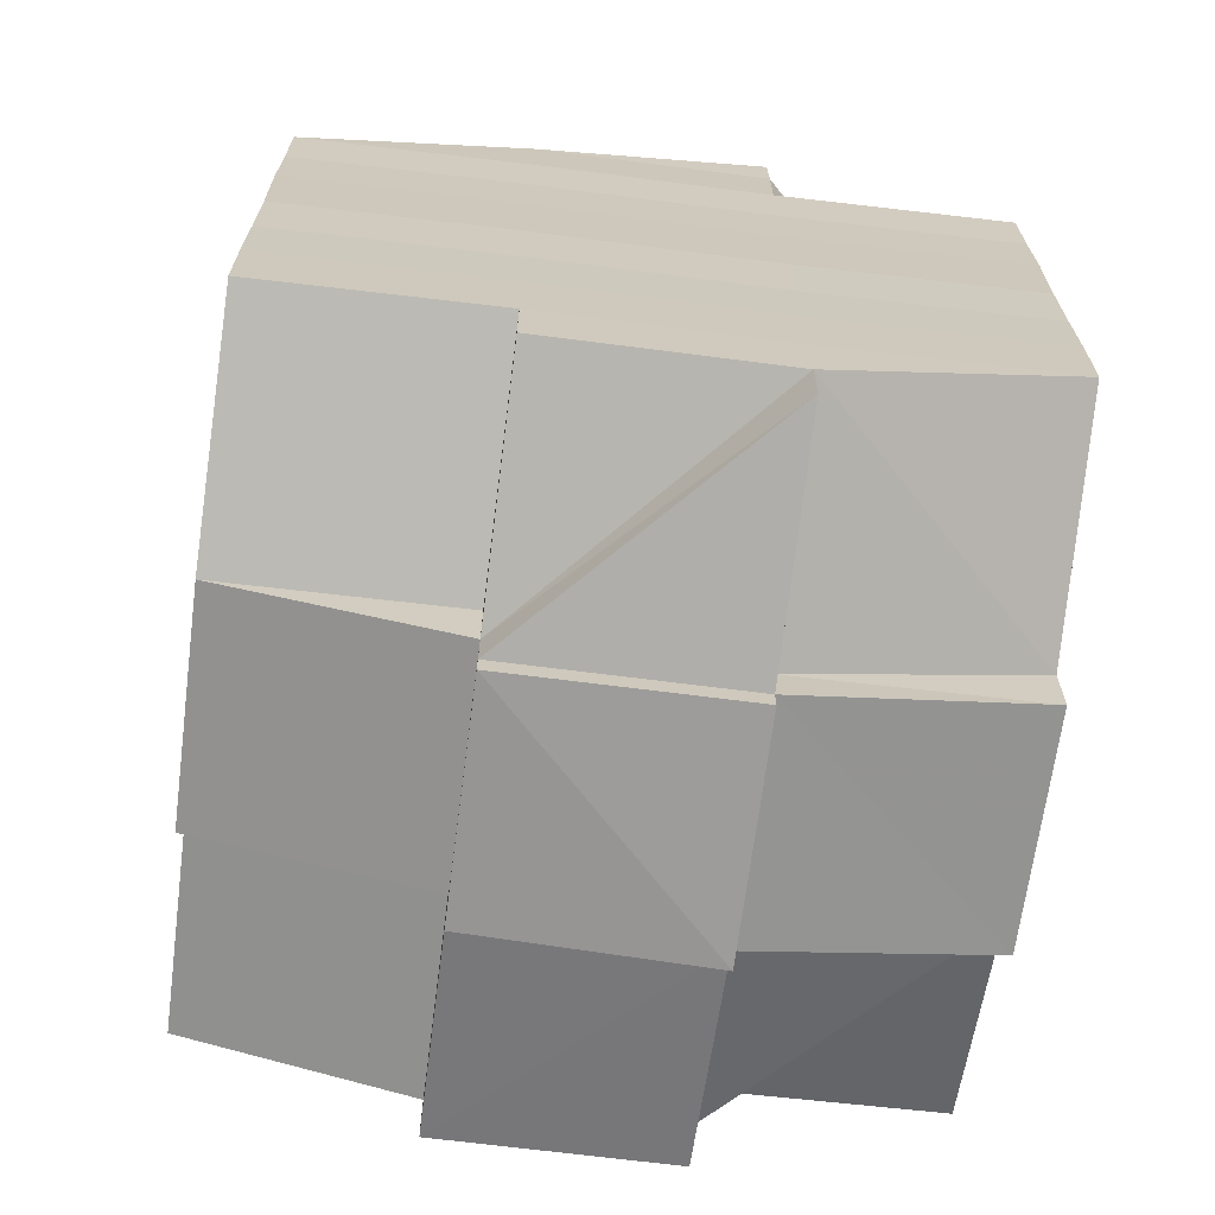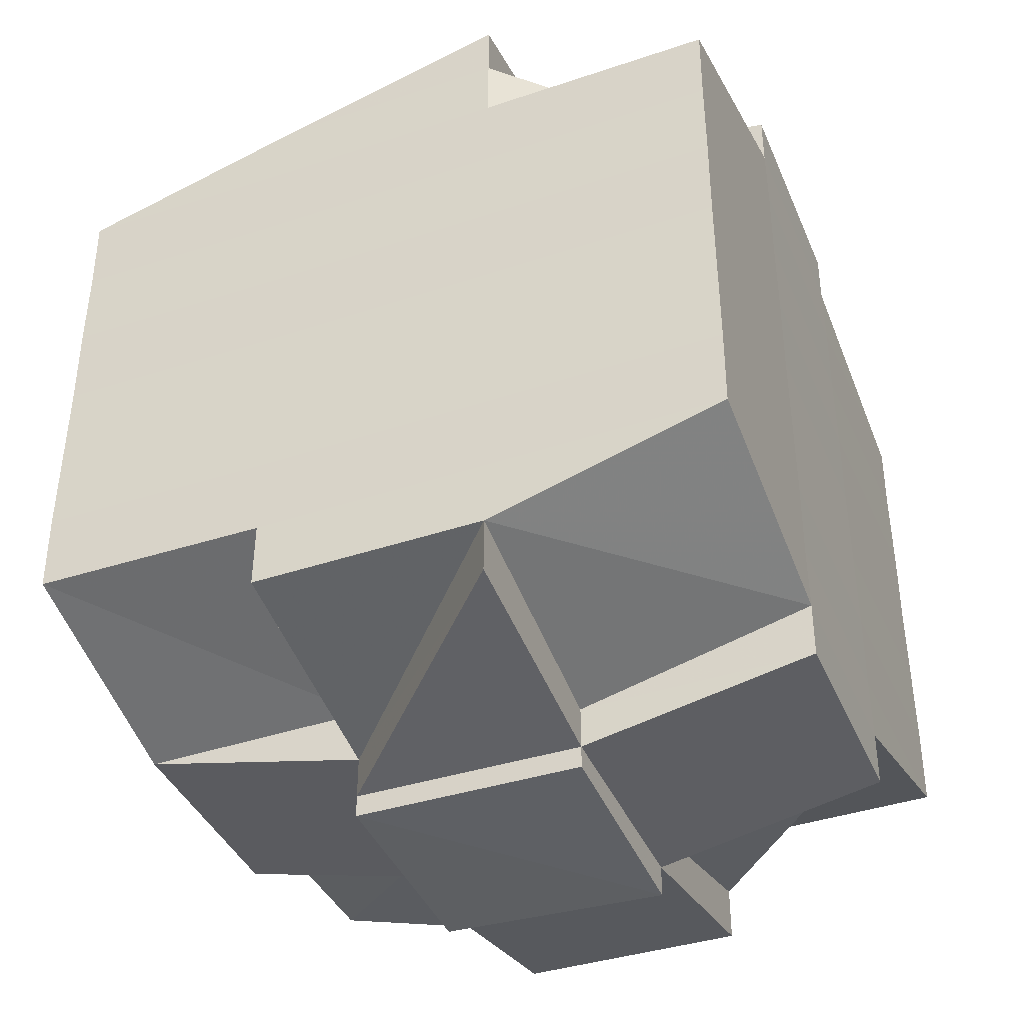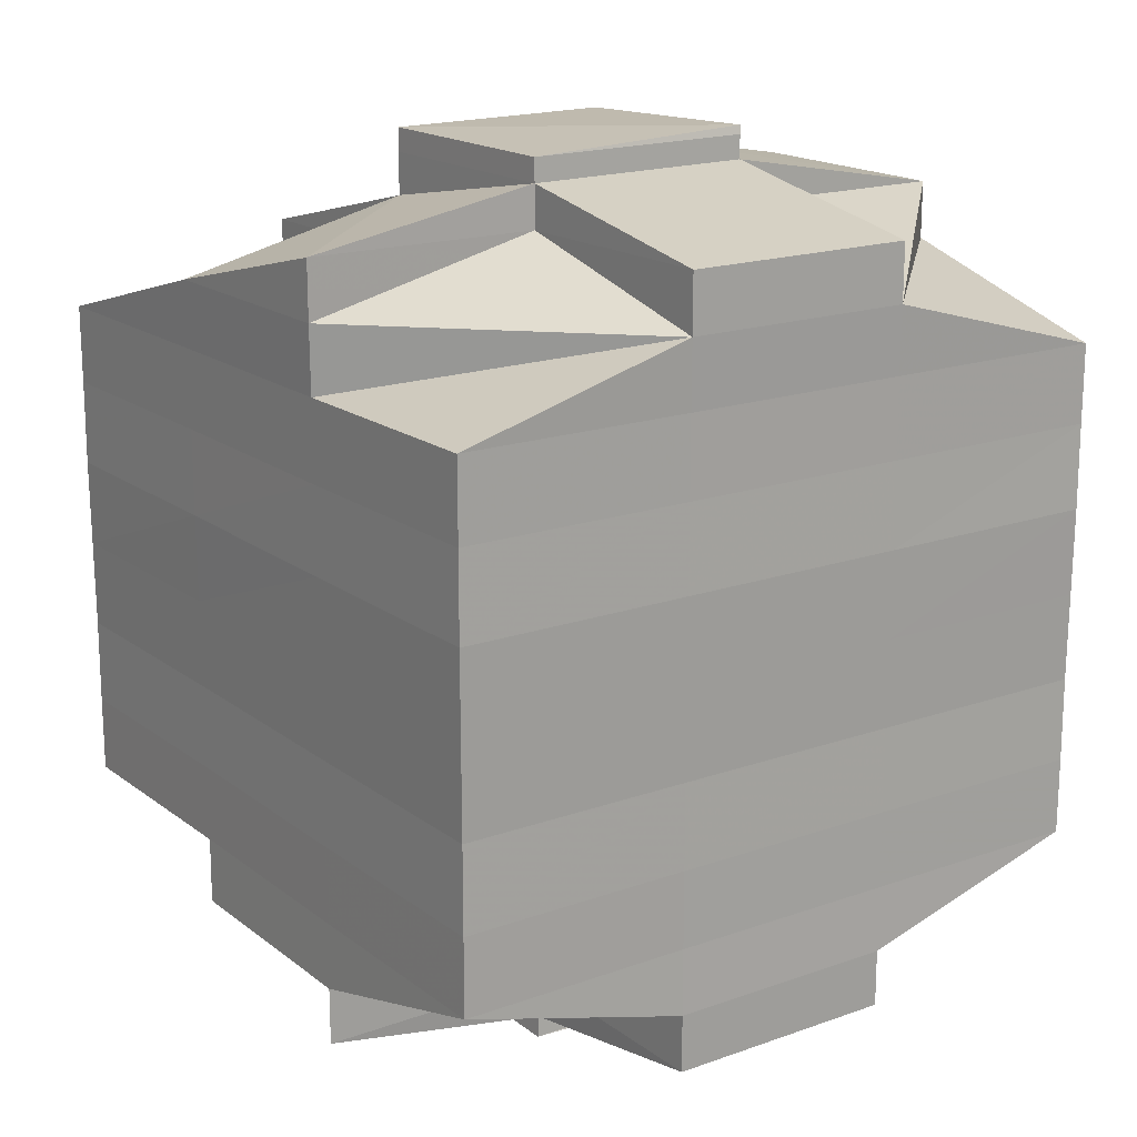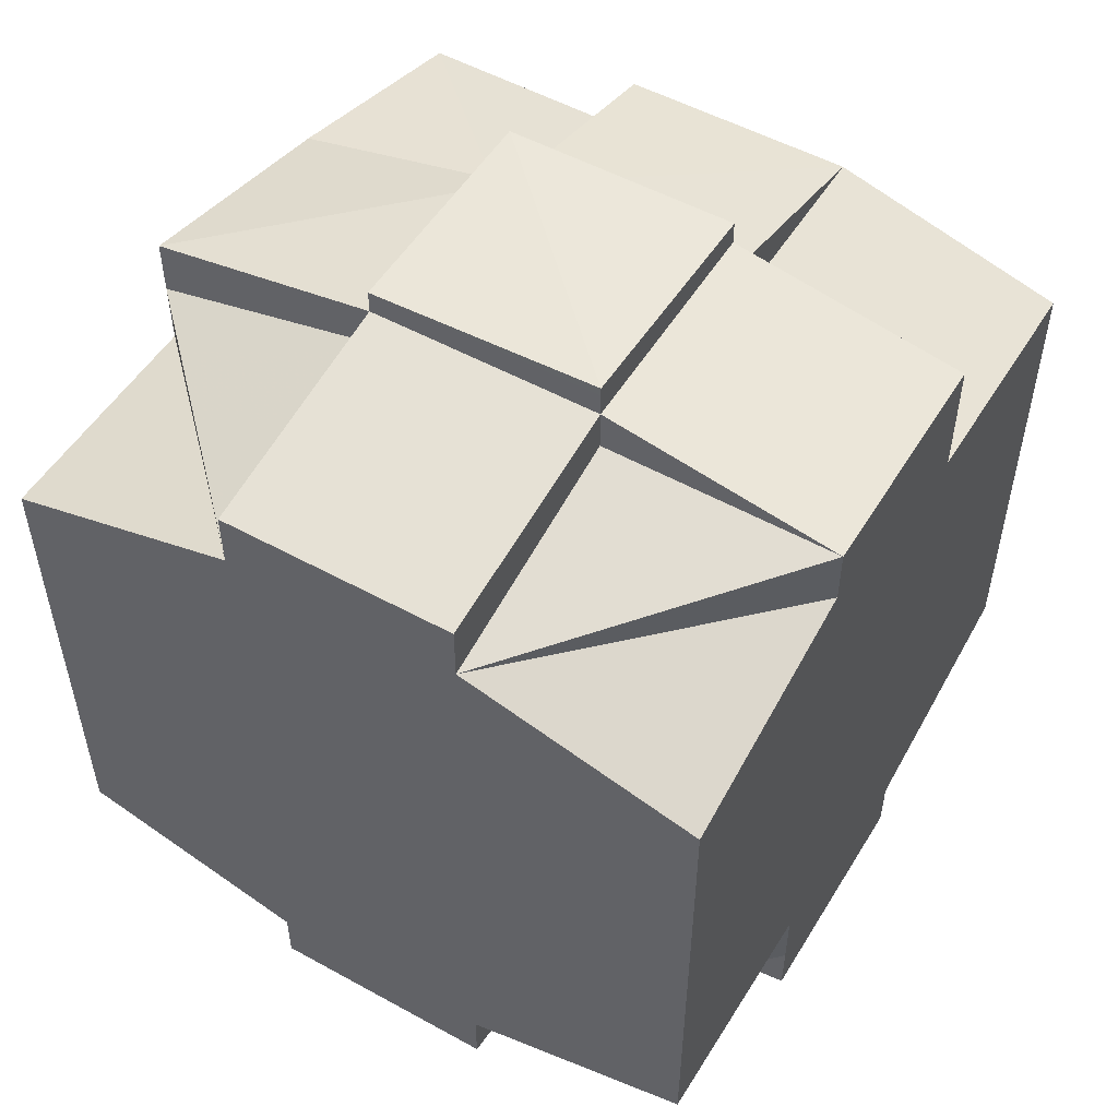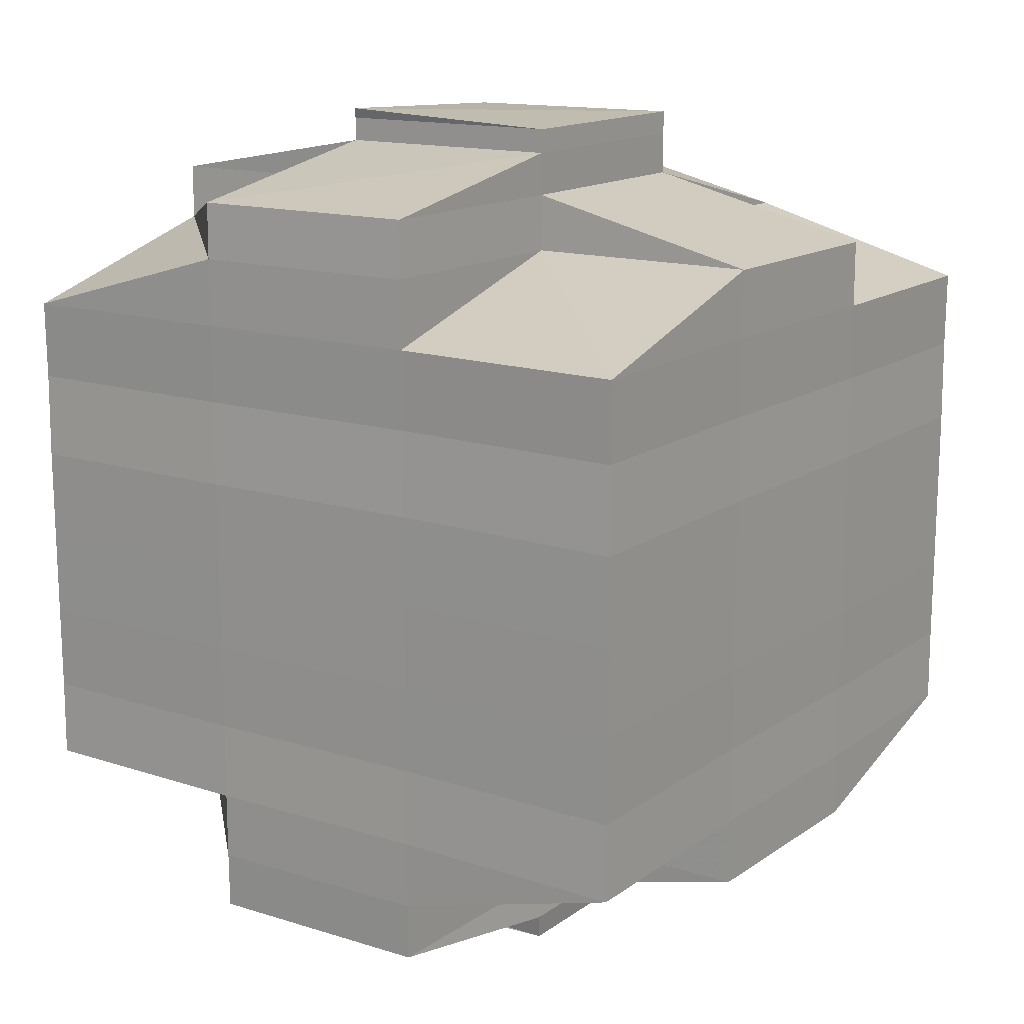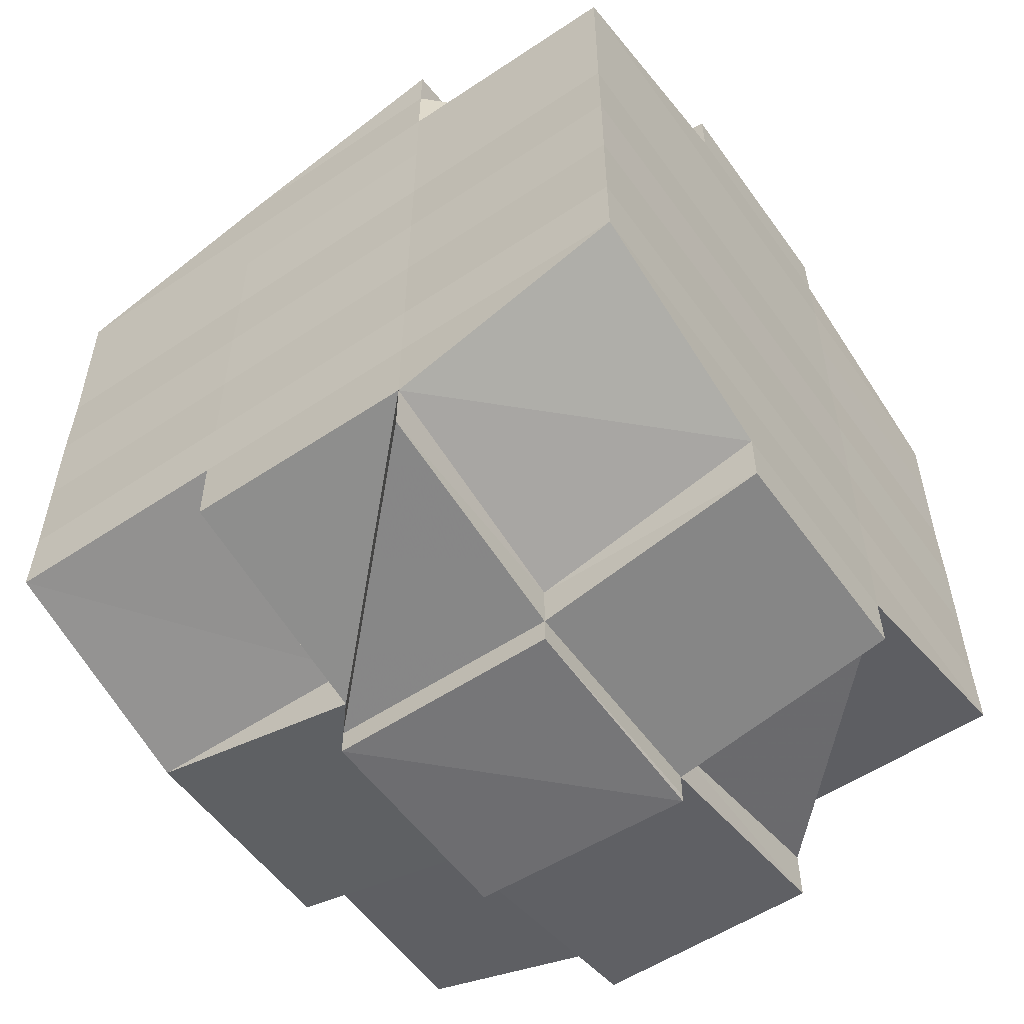
<metadata>
{"format":"obj","ext":"obj","renderer":"f3d","projection":"perspective","resolution":1024,"background":"white","views":[{"elev":-67.6,"azim":83.0,"up":"+Z"},{"elev":-39.9,"azim":112.2,"up":"+Z"},{"elev":17.5,"azim":145.0,"up":"+Z"},{"elev":52.5,"azim":-149.3,"up":"+Z"},{"elev":14.7,"azim":-55.2,"up":"+Z"},{"elev":-55.4,"azim":125.0,"up":"+Z"}]}
</metadata>
<code>
o 4807
v 2170 1861 18.06
v 2170 1861 18.06
v 2170 1861 18.06
v 2170 1861 18.06
v 2170 1861 18.06
v 2170 1861 18.07
v 2170 1861 18.07
v 2170 1861 18.06
v 2170 1861 18.07
v 2170 1861 18.07
v 2170 1861 18.07
v 2170 1861 18.06
v 2170 1861 18.06
v 2170 1861 18.07
v 2170 1861 18.07
v 2170 1861 18.06
v 2170 1861 18.06
v 2170 1861 18.06
v 2170 1861 18.06
v 2170 1861 18.06
v 2170 1861 18.06
v 2170 1861 18.07
v 2170 1861 18.07
v 2170 1861 18.07
v 2170 1861 18.07
v 2170 1861 18.07
v 2170 1861 18.07
v 2170 1861 18.06
v 2170 1861 18.07
v 2170 1861 18.07
v 2170 1861 18.07
v 2170 1861 18.06
v 2170 1861 18.07
v 2170 1861 18.07
v 2170 1861 18.06
v 2170 1861 18.06
v 2170 1861 18.07
v 2170 1861 18.07
v 2170 1861 18.07
v 2170 1861 18.07
v 2170 1861 18.08
v 2170 1861 18.08
v 2170 1861 18.08
v 2170 1861 18.08
v 2170 1861 18.08
v 2170 1861 18.08
v 2170 1861 18.08
v 2170 1861 18.08
v 2170 1861 18.09
v 2170 1861 18.09
v 2170 1861 18.08
v 2170 1861 18.09
v 2170 1861 18.09
v 2170 1861 18.09
v 2170 1861 18.09
v 2170 1861 18.09
v 2170 1861 18.1
v 2170 1861 18.1
v 2170 1861 18.1
v 2170 1861 18.09
v 2170 1861 18.1
v 2170 1861 18.1
v 2170 1861 18.1
v 2170 1861 18.1
v 2170 1861 18.1
v 2170 1861 18.1
v 2170 1861 18.1
v 2170 1861 18.1
v 2170 1861 18.1
v 2170 1861 18.1
v 2170 1861 18.1
v 2170 1861 18.1
v 2170 1861 18.09
v 2170 1861 18.09
v 2170 1861 18.1
v 2170 1861 18.1
v 2170 1861 18.1
v 2170 1861 18.1
v 2170 1861 18.1
v 2170 1861 18.1
v 2170 1861 18.1
v 2170 1861 18.1
v 2170 1861 18.1
v 2170 1861 18.1
v 2170 1861 18.1
v 2170 1861 18.1
v 2170 1861 18.1
v 2170 1861 18.1
v 2170 1861 18.1
v 2170 1861 18.1
v 2170 1861 18.1
v 2170 1861 18.1
v 2170 1861 18.1
v 2170 1861 18.1
v 2170 1861 18.1
v 2170 1861 18.1
v 2170 1861 18.1
v 2170 1861 18.1
v 2170 1861 18.1
v 2170 1861 18.1
v 2170 1861 18.1
v 2170 1861 18.1
v 2170 1861 18.1
v 2170 1861 18.1
v 2170 1861 18.1
v 2170 1861 18.1
v 2170 1861 18.1
v 2170 1861 18.1
v 2170 1861 18.09
v 2170 1861 18.1
v 2170 1861 18.1
v 2170 1861 18.1
v 2170 1861 18.09
v 2170 1861 18.09
v 2170 1861 18.09
v 2170 1861 18.09
v 2170 1861 18.09
v 2170 1861 18.09
v 2170 1861 18.09
v 2170 1861 18.09
v 2170 1861 18.08
v 2170 1861 18.08
v 2170 1861 18.09
v 2170 1861 18.08
v 2170 1861 18.08
v 2170 1861 18.08
v 2170 1861 18.08
v 2170 1861 18.08
v 2170 1861 18.08
v 2170 1861 18.07
v 2170 1861 18.07
v 2170 1861 18.07
v 2170 1861 18.07
v 2170 1861 18.07
v 2170 1861 18.07
v 2170 1861 18.08
v 2170 1861 18.07
v 2170 1861 18.07
v 2170 1861 18.07
v 2170 1861 18.07
v 2170 1861 18.07
v 2170 1861 18.07
v 2170 1861 18.07
v 2170 1861 18.08
v 2170 1861 18.08
v 2170 1861 18.08
v 2170 1861 18.08
v 2170 1861 18.07
v 2170 1861 18.07
v 2170 1861 18.07
v 2170 1861 18.07
v 2170 1861 18.07
v 2170 1861 18.07
v 2170 1861 18.07
v 2170 1861 18.07
v 2170 1861 18.07
v 2170 1861 18.07
v 2170 1861 18.07
v 2170 1861 18.07
v 2170 1861 18.07
v 2170 1861 18.07
v 2170 1861 18.08
v 2170 1861 18.07
v 2170 1861 18.07
v 2170 1861 18.08
v 2170 1861 18.07
v 2170 1861 18.08
v 2170 1861 18.08
v 2170 1861 18.08
v 2170 1861 18.08
v 2170 1861 18.08
v 2170 1861 18.07
v 2170 1861 18.07
v 2170 1861 18.07
v 2170 1861 18.08
v 2170 1861 18.08
v 2170 1861 18.09
v 2170 1861 18.08
v 2170 1861 18.08
v 2170 1861 18.09
v 2170 1861 18.09
v 2170 1861 18.09
v 2170 1861 18.09
v 2170 1861 18.09
v 2170 1861 18.09
v 2170 1861 18.09
v 2170 1861 18.09
v 2170 1861 18.1
v 2170 1861 18.09
v 2170 1861 18.09
v 2170 1861 18.09
v 2170 1861 18.09
v 2170 1861 18.09
v 2170 1861 18.09
v 2170 1861 18.1
v 2170 1861 18.1
v 2170 1861 18.1
v 2170 1861 18.1
v 2170 1861 18.1
v 2170 1861 18.1
v 2170 1861 18.1
v 2170 1861 18.1
v 2170 1861 18.1
v 2170 1861 18.1
v 2170 1861 18.1
v 2170 1861 18.1
v 2170 1861 18.1
v 2170 1861 18.1
v 2170 1861 18.09
v 2170 1861 18.09
v 2170 1861 18.09
v 2170 1861 18.09
v 2170 1861 18.09
v 2170 1861 18.09
v 2170 1861 18.09
v 2170 1861 18.09
v 2170 1861 18.09
v 2170 1861 18.1
v 2170 1861 18.1
v 2170 1861 18.1
v 2170 1861 18.09
v 2170 1861 18.09
v 2170 1861 18.09
v 2170 1861 18.09
v 2170 1861 18.09
v 2170 1861 18.09
v 2170 1861 18.09
v 2170 1861 18.09
v 2170 1861 18.09
v 2170 1861 18.09
v 2170 1861 18.09
v 2170 1861 18.09
v 2170 1861 18.08
v 2170 1861 18.09
v 2170 1861 18.09
v 2170 1861 18.1
v 2170 1861 18.09
v 2170 1861 18.1
v 2170 1861 18.1
v 2170 1861 18.09
v 2170 1861 18.09
v 2170 1861 18.09
v 2170 1861 18.09
v 2170 1861 18.08
v 2170 1861 18.09
v 2170 1861 18.09
v 2170 1861 18.08
v 2170 1861 18.08
v 2170 1861 18.08
v 2170 1861 18.08
v 2170 1861 18.08
v 2170 1861 18.08
v 2170 1861 18.08
v 2170 1861 18.08
v 2170 1861 18.08
v 2170 1861 18.08
v 2170 1861 18.08
v 2170 1861 18.07
v 2170 1861 18.08
v 2170 1861 18.08
v 2170 1861 18.08
v 2170 1861 18.07
v 2170 1861 18.07
v 2170 1861 18.07
v 2170 1861 18.07
v 2170 1861 18.07
v 2170 1861 18.07
v 2170 1861 18.06
v 2170 1861 18.07
v 2170 1861 18.07
v 2170 1861 18.07
v 2170 1861 18.07
v 2170 1861 18.07
v 2170 1861 18.07
v 2170 1861 18.07
v 2170 1861 18.07
v 2170 1861 18.07
v 2170 1861 18.07
v 2170 1861 18.07
v 2170 1861 18.07
v 2170 1861 18.07
v 2170 1861 18.07
v 2170 1861 18.08
v 2170 1861 18.07
v 2170 1861 18.07
v 2170 1861 18.07
v 2170 1861 18.07
v 2170 1861 18.07
v 2170 1861 18.07
v 2170 1861 18.07
v 2170 1861 18.06
v 2170 1861 18.07
v 2170 1861 18.07
v 2170 1861 18.08
v 2170 1861 18.08
v 2170 1861 18.08
v 2170 1861 18.07
v 2170 1861 18.08
v 2170 1861 18.08
v 2170 1861 18.08
v 2170 1861 18.08
v 2170 1861 18.08
v 2170 1861 18.08
v 2170 1861 18.08
v 2170 1861 18.06
v 2170 1861 18.06
v 2170 1861 18.06
v 2170 1861 18.06
v 2170 1861 18.06
v 2170 1861 18.06
v 2170 1861 18.06
v 2170 1861 18.07
v 2170 1861 18.06
v 2170 1861 18.06
v 2170 1861 18.06
v 2170 1861 18.06
v 2170 1861 18.07
v 2170 1861 18.07
v 2170 1861 18.07
v 2170 1861 18.06
v 2170 1861 18.06
v 2170 1861 18.07
v 2170 1861 18.07
v 2170 1861 18.07
v 2170 1861 18.07
v 2170 1861 18.07
v 2170 1861 18.07
v 2170 1861 18.07
v 2170 1861 18.07
v 2170 1861 18.1
v 2170 1861 18.1
v 2170 1861 18.09
v 2170 1861 18.1
v 2170 1861 18.1
v 2170 1861 18.09
v 2170 1861 18.1
v 2170 1861 18.1
v 2170 1861 18.1
v 2170 1861 18.1
v 2170 1861 18.09
v 2170 1861 18.1
v 2170 1861 18.1
v 2170 1861 18.1
v 2170 1861 18.1
v 2170 1861 18.1
v 2170 1861 18.1
v 2170 1861 18.1
v 2170 1861 18.1
v 2170 1861 18.1
v 2170 1861 18.1
v 2170 1861 18.1
v 2170 1861 18.1
v 2170 1861 18.1
f 1 2 3
f 4 5 2
f 6 7 5
f 8 9 4
f 9 10 11
f 12 8 13
f 14 15 7
f 16 17 3
f 18 19 16
f 20 21 17
f 22 23 21
f 24 25 22
f 26 27 23
f 28 29 20
f 29 30 20
f 31 29 32
f 33 34 30
f 28 35 36
f 30 37 35
f 38 39 37
f 38 40 39
f 41 42 40
f 43 44 42
f 41 43 45
f 46 47 44
f 43 46 48
f 49 50 47
f 46 49 51
f 52 53 50
f 49 52 54
f 55 56 53
f 55 57 56
f 58 59 57
f 52 55 60
f 61 62 58
f 62 63 64
f 63 65 66
f 67 58 68
f 69 61 68
f 70 66 71
f 68 71 72
f 73 72 74
f 75 76 70
f 77 75 78
f 76 79 80
f 81 80 82
f 83 79 84
f 85 84 86
f 87 83 88
f 88 82 89
f 90 89 91
f 92 87 93
f 94 93 95
f 96 92 95
f 95 97 98
f 99 86 97
f 100 101 99
f 101 102 103
f 64 99 104
f 105 100 104
f 104 103 106
f 104 106 107
f 108 107 109
f 110 105 111
f 112 111 55
f 113 110 55
f 114 55 52
f 115 114 52
f 73 114 115
f 115 52 49
f 116 117 115
f 118 115 49
f 119 116 118
f 120 115 118
f 118 49 46
f 121 118 46
f 122 119 121
f 123 118 121
f 121 46 43
f 124 121 43
f 125 122 124
f 126 121 124
f 124 43 41
f 127 124 41
f 128 125 127
f 129 124 127
f 127 41 130
f 130 41 131
f 132 131 133
f 134 127 130
f 135 128 134
f 136 127 134
f 137 134 138
f 134 139 140
f 141 140 142
f 141 134 143
f 144 145 136
f 145 146 147
f 144 147 148
f 149 148 150
f 151 150 152
f 153 154 151
f 155 144 154
f 156 157 152
f 158 159 152
f 160 161 159
f 162 144 155
f 163 164 157
f 163 162 155
f 165 162 163
f 166 167 163
f 167 168 162
f 162 169 144
f 168 170 169
f 171 169 162
f 169 145 144
f 172 163 173
f 174 163 172
f 169 175 145
f 176 175 169
f 170 177 175
f 175 178 145
f 145 178 129
f 178 179 146
f 175 180 178
f 177 181 180
f 182 180 175
f 180 183 178
f 178 183 126
f 183 184 179
f 180 185 183
f 181 186 185
f 187 185 180
f 186 188 189
f 190 189 185
f 185 191 183
f 185 189 191
f 183 191 123
f 191 192 184
f 189 193 191
f 191 193 120
f 193 194 192
f 193 195 194
f 189 196 193
f 196 68 193
f 197 196 189
f 197 198 196
f 199 198 200
f 201 77 197
f 198 202 203
f 204 205 202
f 206 205 207
f 208 197 209
f 209 91 210
f 209 210 211
f 212 208 209
f 213 208 212
f 95 208 213
f 212 209 214
f 214 209 187
f 214 211 215
f 216 95 213
f 213 212 217
f 217 212 214
f 218 95 216
f 219 220 218
f 221 96 216
f 222 223 217
f 216 224 225
f 226 222 227
f 228 217 227
f 229 216 228
f 229 225 230
f 231 216 229
f 227 217 232
f 217 214 232
f 232 214 182
f 232 215 233
f 234 231 229
f 235 231 234
f 235 236 237
f 238 239 236
f 240 241 234
f 234 229 242
f 242 229 243
f 242 230 244
f 245 234 242
f 60 234 245
f 246 240 245
f 245 242 247
f 247 244 248
f 247 242 249
f 250 245 247
f 54 245 250
f 251 246 250
f 250 247 252
f 252 248 253
f 252 247 254
f 255 250 252
f 51 250 255
f 256 251 255
f 255 252 257
f 257 253 258
f 257 252 259
f 260 255 257
f 48 255 260
f 261 256 260
f 260 257 262
f 262 257 263
f 262 258 264
f 265 264 266
f 267 266 268
f 269 270 268
f 271 272 265
f 273 14 265
f 273 262 14
f 274 262 273
f 26 274 273
f 274 260 262
f 45 260 274
f 275 274 276
f 277 261 274
f 14 278 279
f 280 278 281
f 282 283 278
f 278 284 279
f 284 174 279
f 279 174 172
f 279 172 285
f 286 287 285
f 285 288 289
f 290 289 291
f 292 293 291
f 284 294 174
f 278 295 284
f 295 294 284
f 259 295 278
f 294 296 297
f 283 298 295
f 295 299 294
f 254 299 295
f 298 300 299
f 299 301 294
f 294 301 165
f 301 302 296
f 299 303 301
f 300 226 303
f 249 303 299
f 304 233 302
f 303 304 301
f 301 304 171
f 303 227 304
f 243 227 303
f 227 232 304
f 304 232 176
f 305 306 307
f 306 308 309
f 305 310 311
f 310 312 313
f 314 313 315
f 316 317 314
f 317 318 319
f 320 316 321
f 322 323 324
f 325 326 327
f 328 329 326
f 330 331 332
f 333 334 335
f 336 337 334
f 338 339 340
f 341 342 343
f 344 345 342
f 346 347 343
f 348 345 347
f 349 350 351
f 351 352 353

</code>
